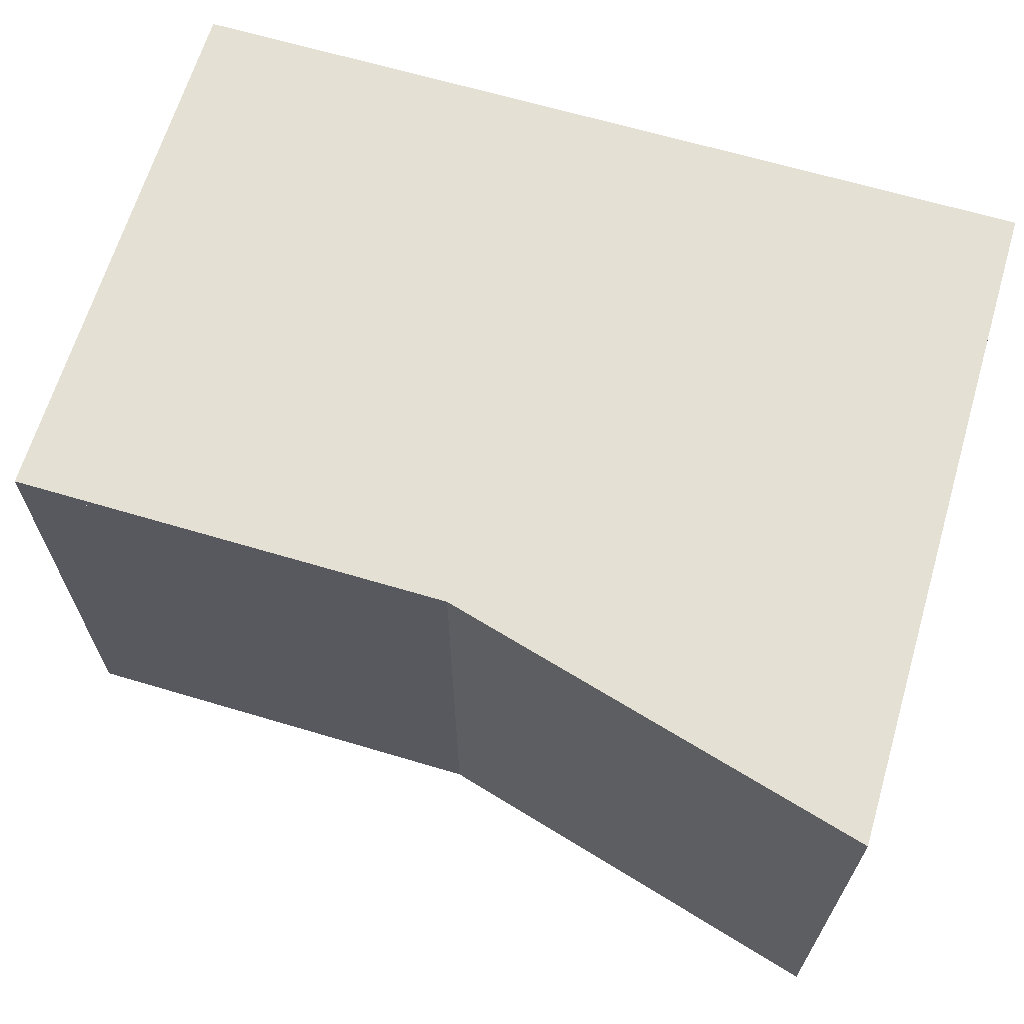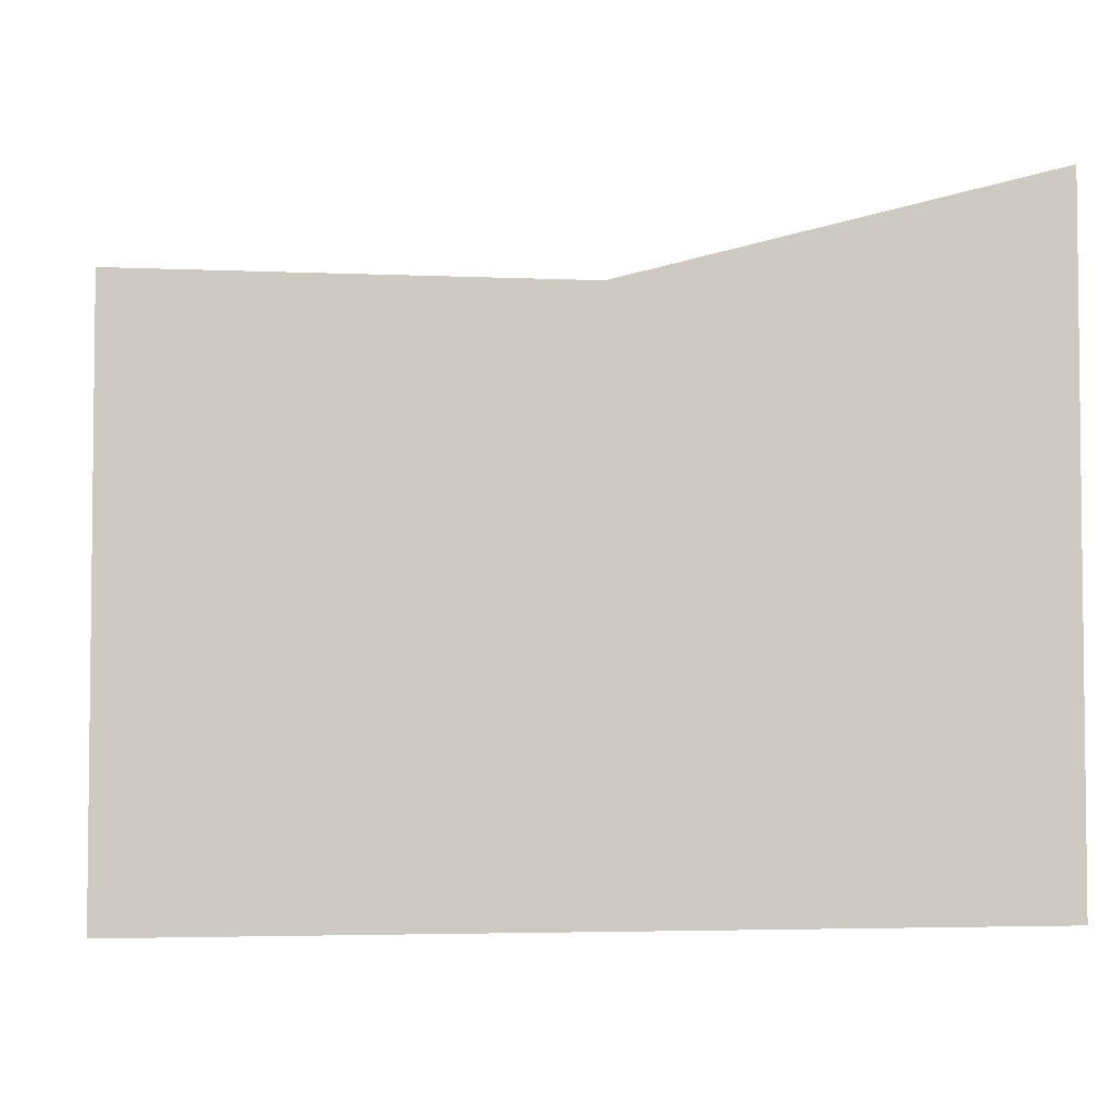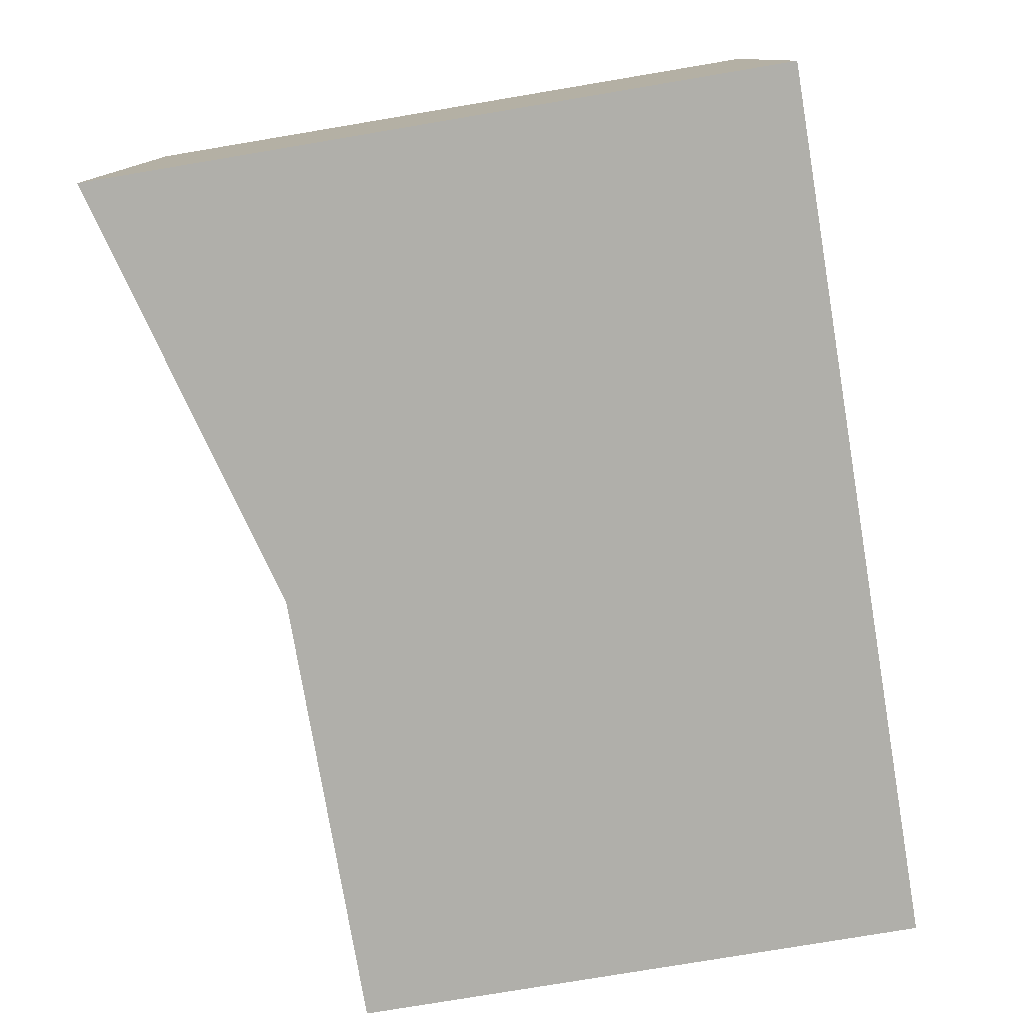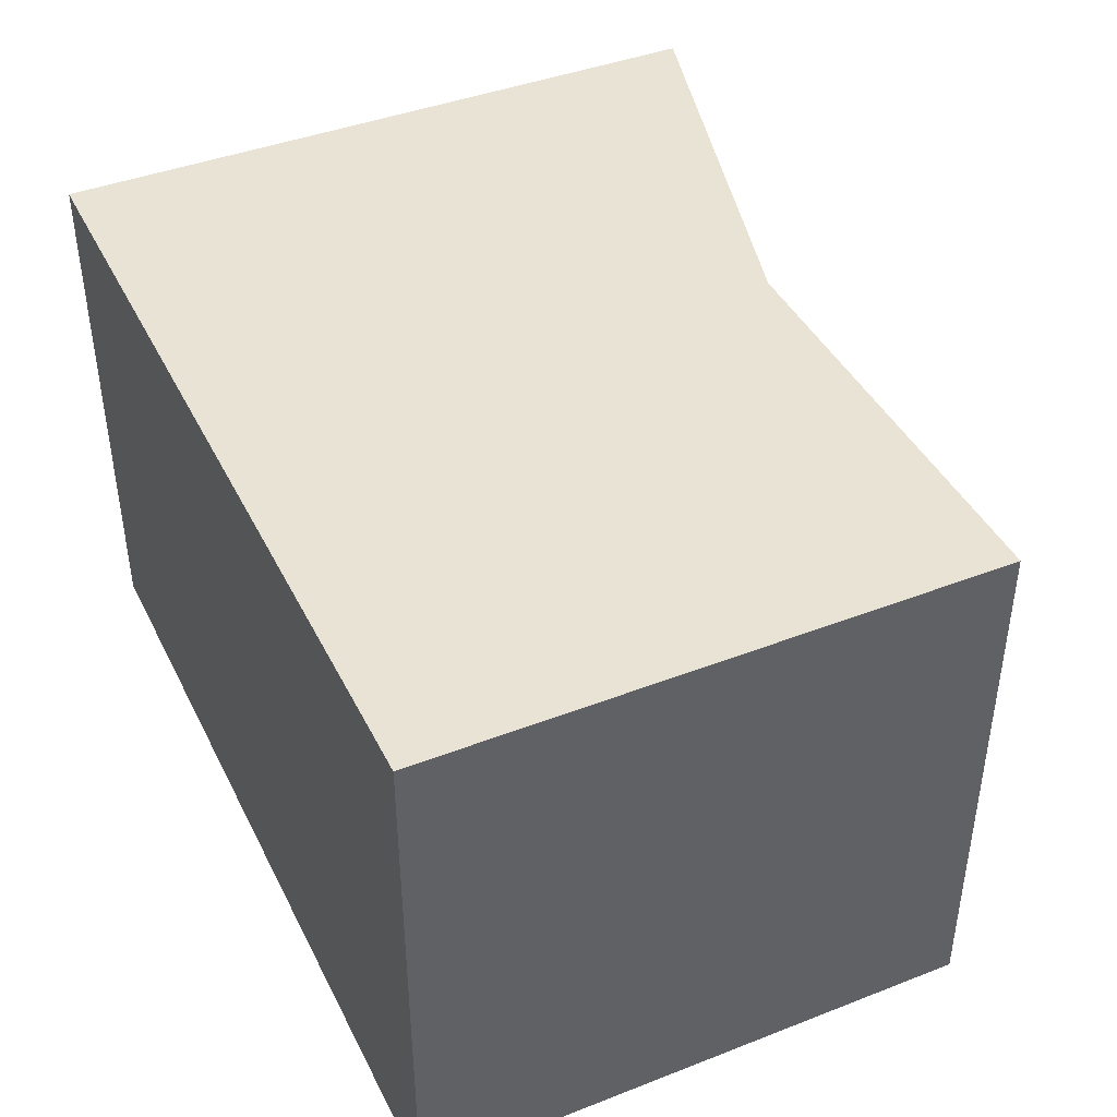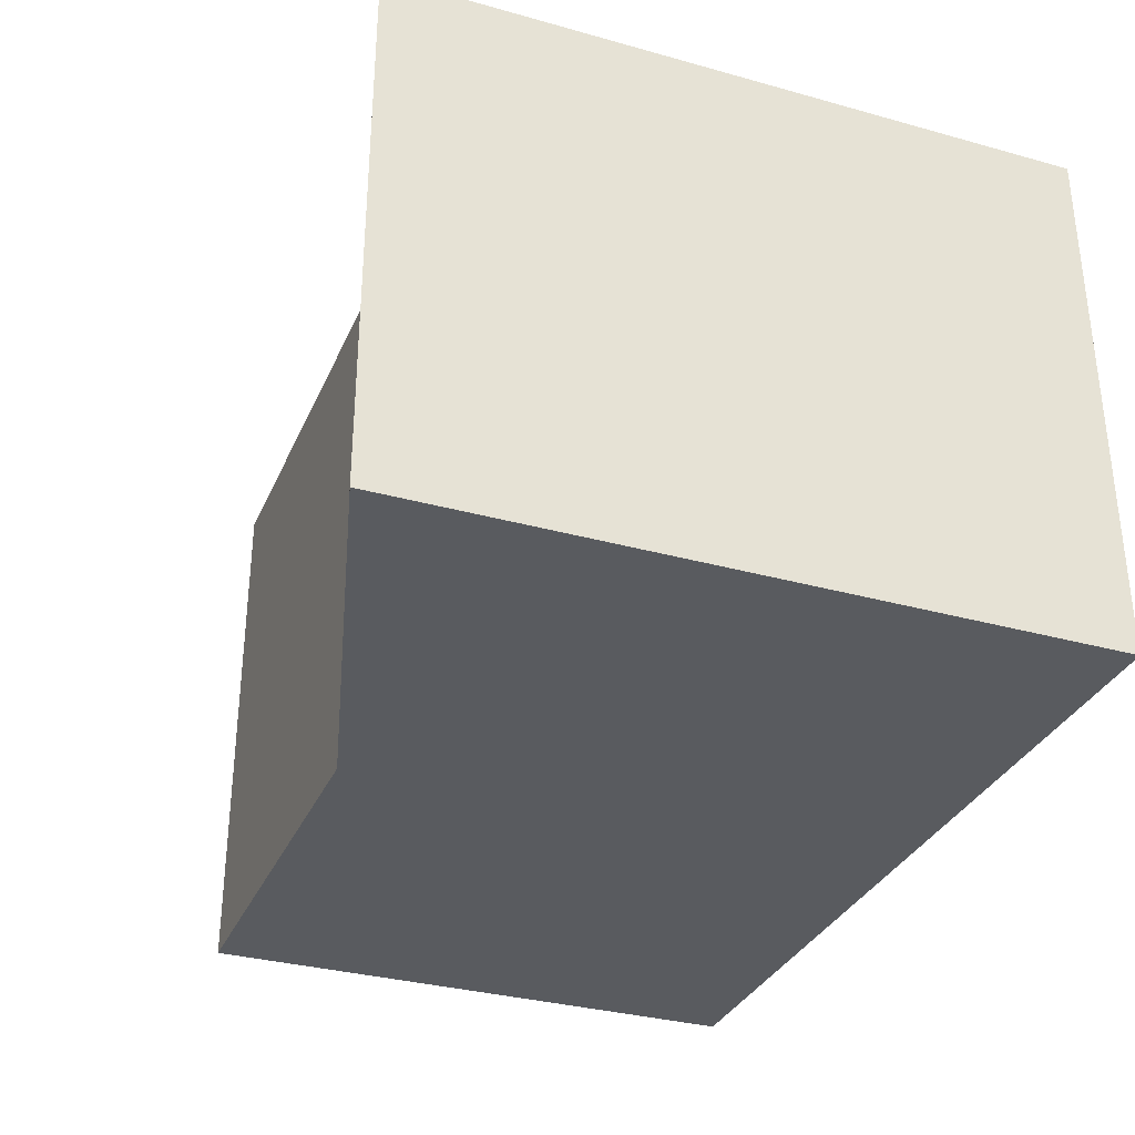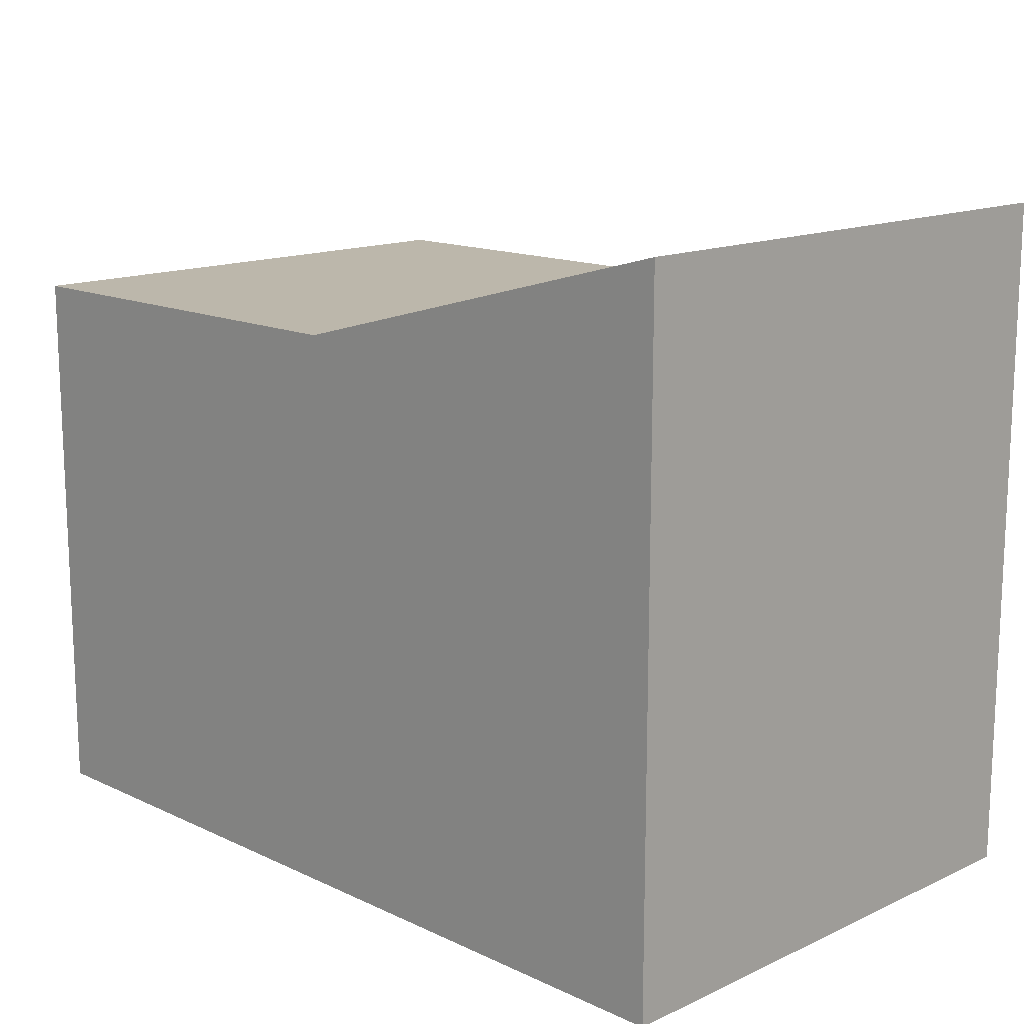
<metadata>
{"format":"obj","ext":"obj","renderer":"f3d","projection":"perspective","resolution":1024,"background":"white","views":[{"elev":65.6,"azim":-163.4,"up":"+Z"},{"elev":-3.9,"azim":171.4,"up":"+Y"},{"elev":-78.0,"azim":-80.5,"up":"+Z"},{"elev":42.1,"azim":65.0,"up":"+Z"},{"elev":-32.7,"azim":-111.1,"up":"+Z"},{"elev":14.5,"azim":-134.7,"up":"+Y"}]}
</metadata>
<code>
o Cube.002
v -34.89 12.77 3.037
v -34.89 20.14 3.037
v -34.89 12.77 -2.64
v -34.89 20.14 -2.64
v -25.5 12.77 3.037
v -25.5 18.86 3.037
v -25.5 12.77 -2.64
v -25.5 18.86 -2.64
v -30.22 12.77 -2.64
v -30.22 18.87 -2.64
v -30.22 12.77 3.037
v -30.22 18.87 3.037
v -34.89 12.77 -2.759
v -34.89 20.14 -2.759
v -34.89 12.77 2.918
v -34.89 20.14 2.918
v -25.5 12.77 -2.759
v -25.5 18.86 -2.759
v -25.5 12.77 2.918
v -25.5 18.86 2.918
v -30.22 12.77 2.918
v -30.22 18.87 2.918
v -30.22 12.77 -2.759
v -30.22 18.87 -2.759
f 9 8 7
f 8 5 7
f 12 1 11
f 4 12 10
f 10 6 8
f 6 11 5
f 3 10 9
f 21 20 22
f 17 20 19
f 13 24 23
f 24 16 22
f 18 22 20
f 23 18 17
f 15 22 16
f 9 10 8
f 8 6 5
f 12 2 1
f 4 2 12
f 10 12 6
f 6 12 11
f 3 4 10
f 21 19 20
f 17 18 20
f 13 14 24
f 24 14 16
f 18 24 22
f 23 24 18
f 15 21 22
f 2 3 1
f 7 11 9
f 9 1 3
f 15 14 13
f 23 19 21
f 13 21 15
f 2 4 3
f 7 5 11
f 9 11 1
f 15 16 14
f 23 17 19
f 13 23 21

</code>
